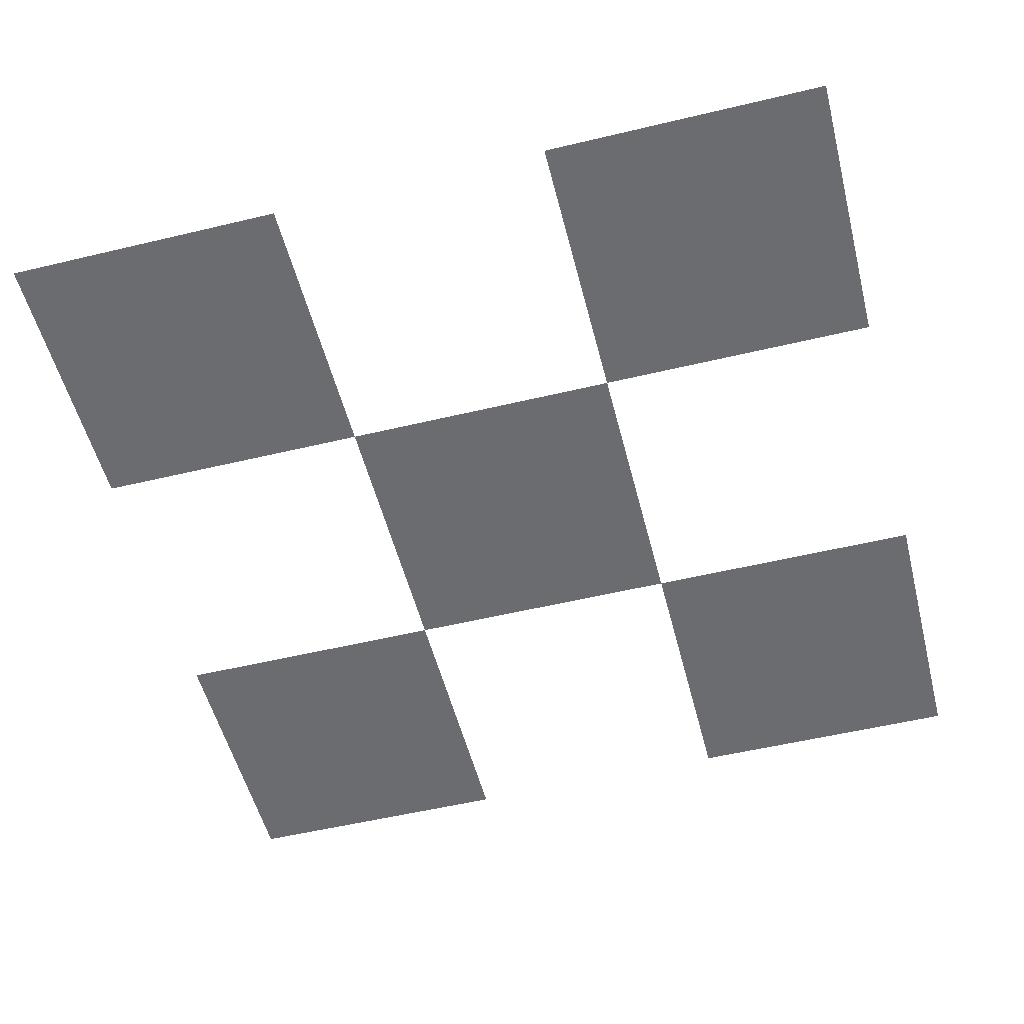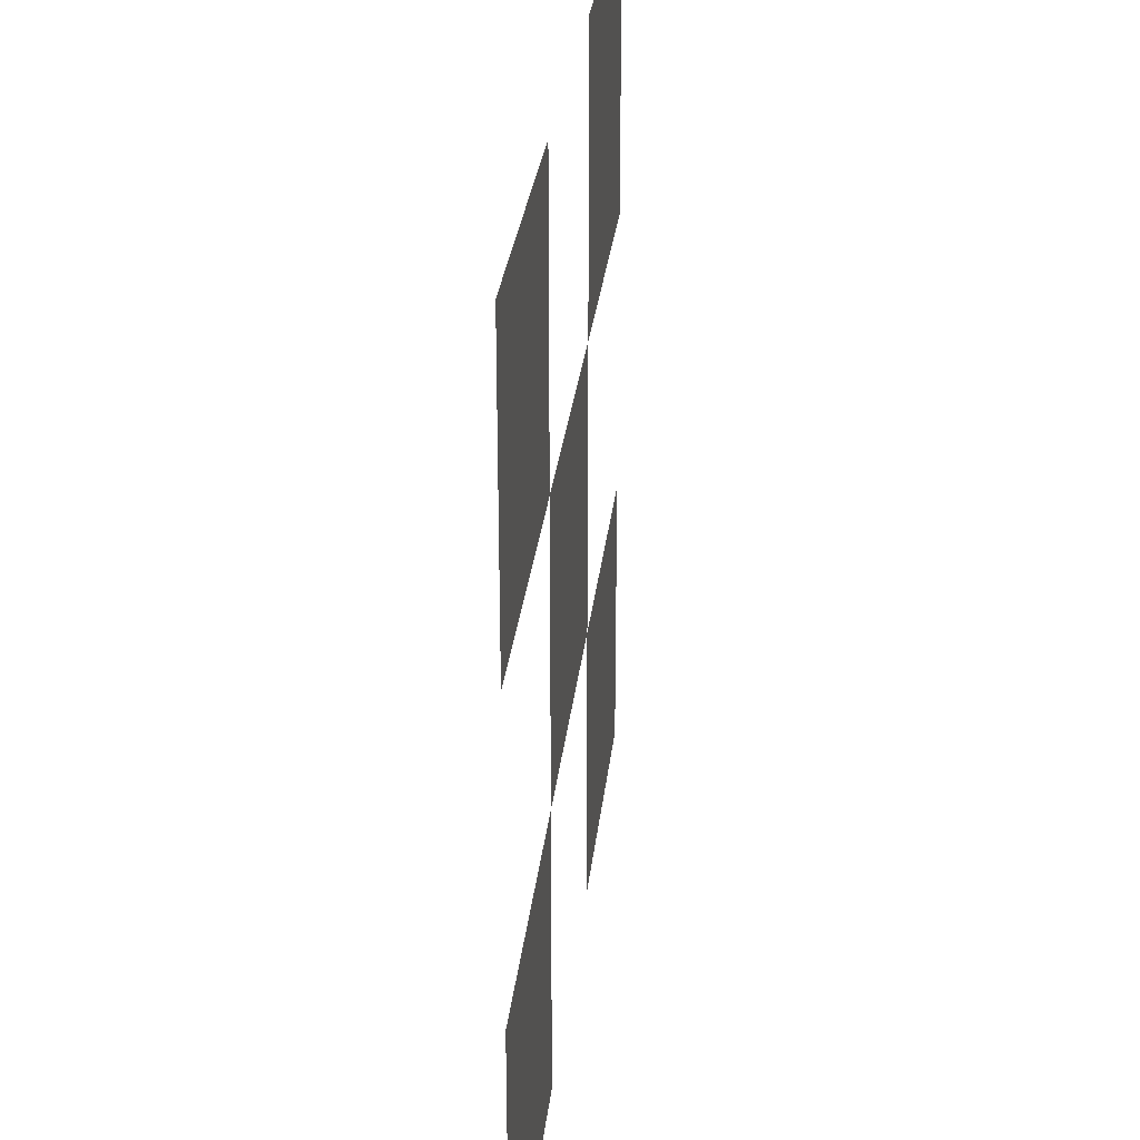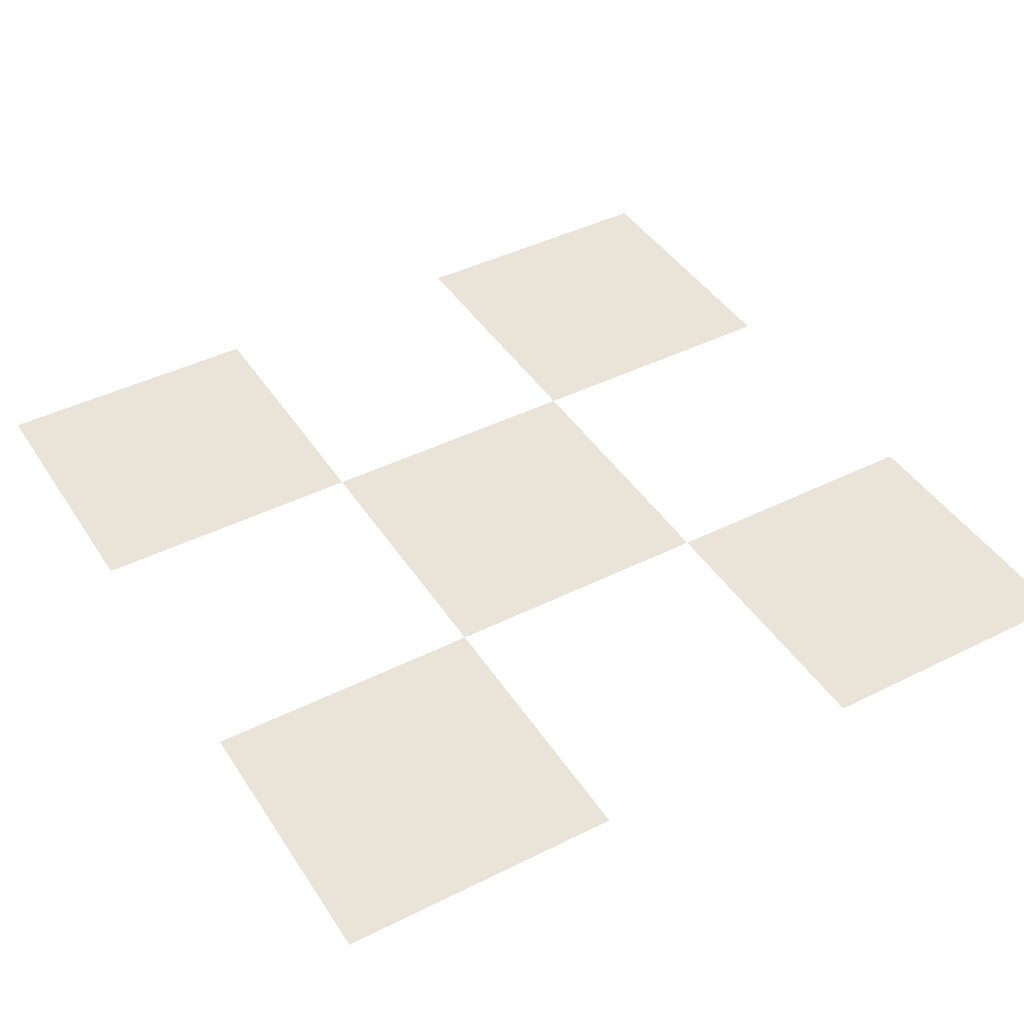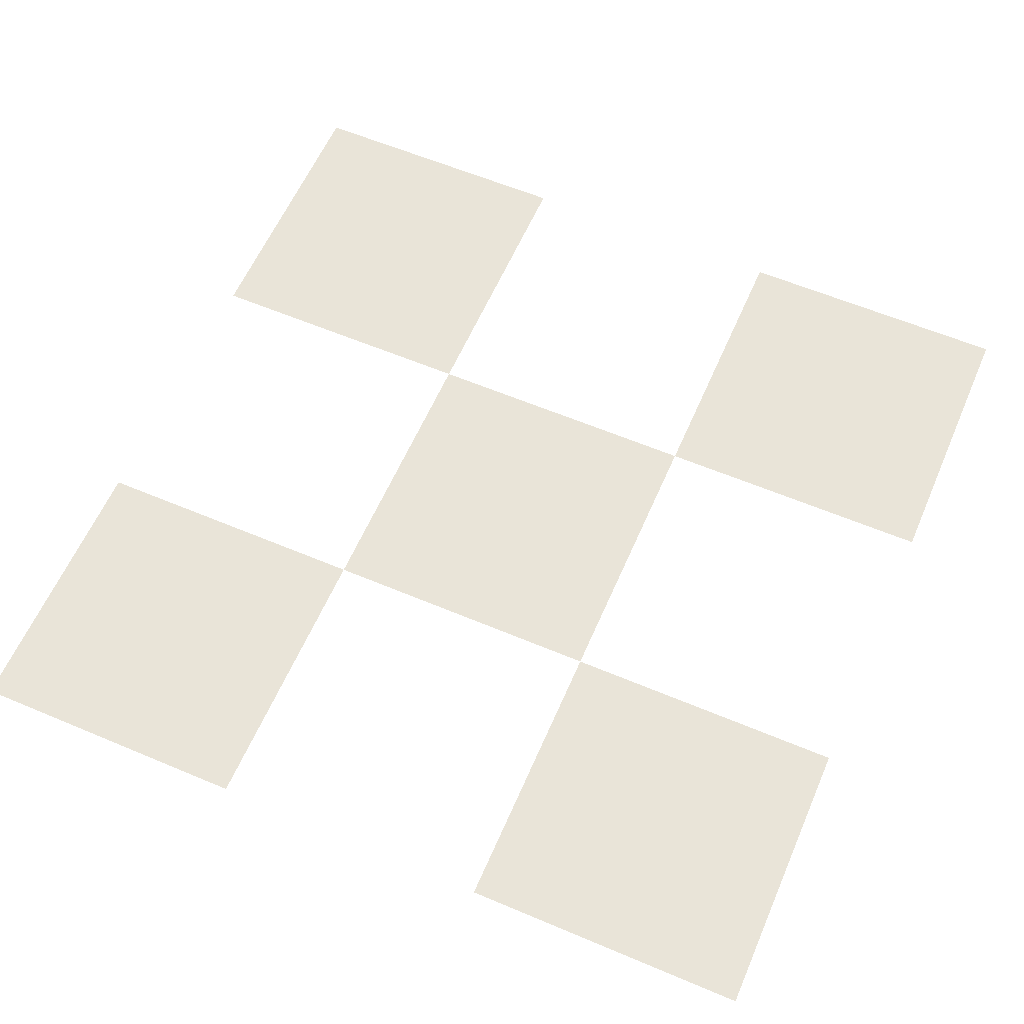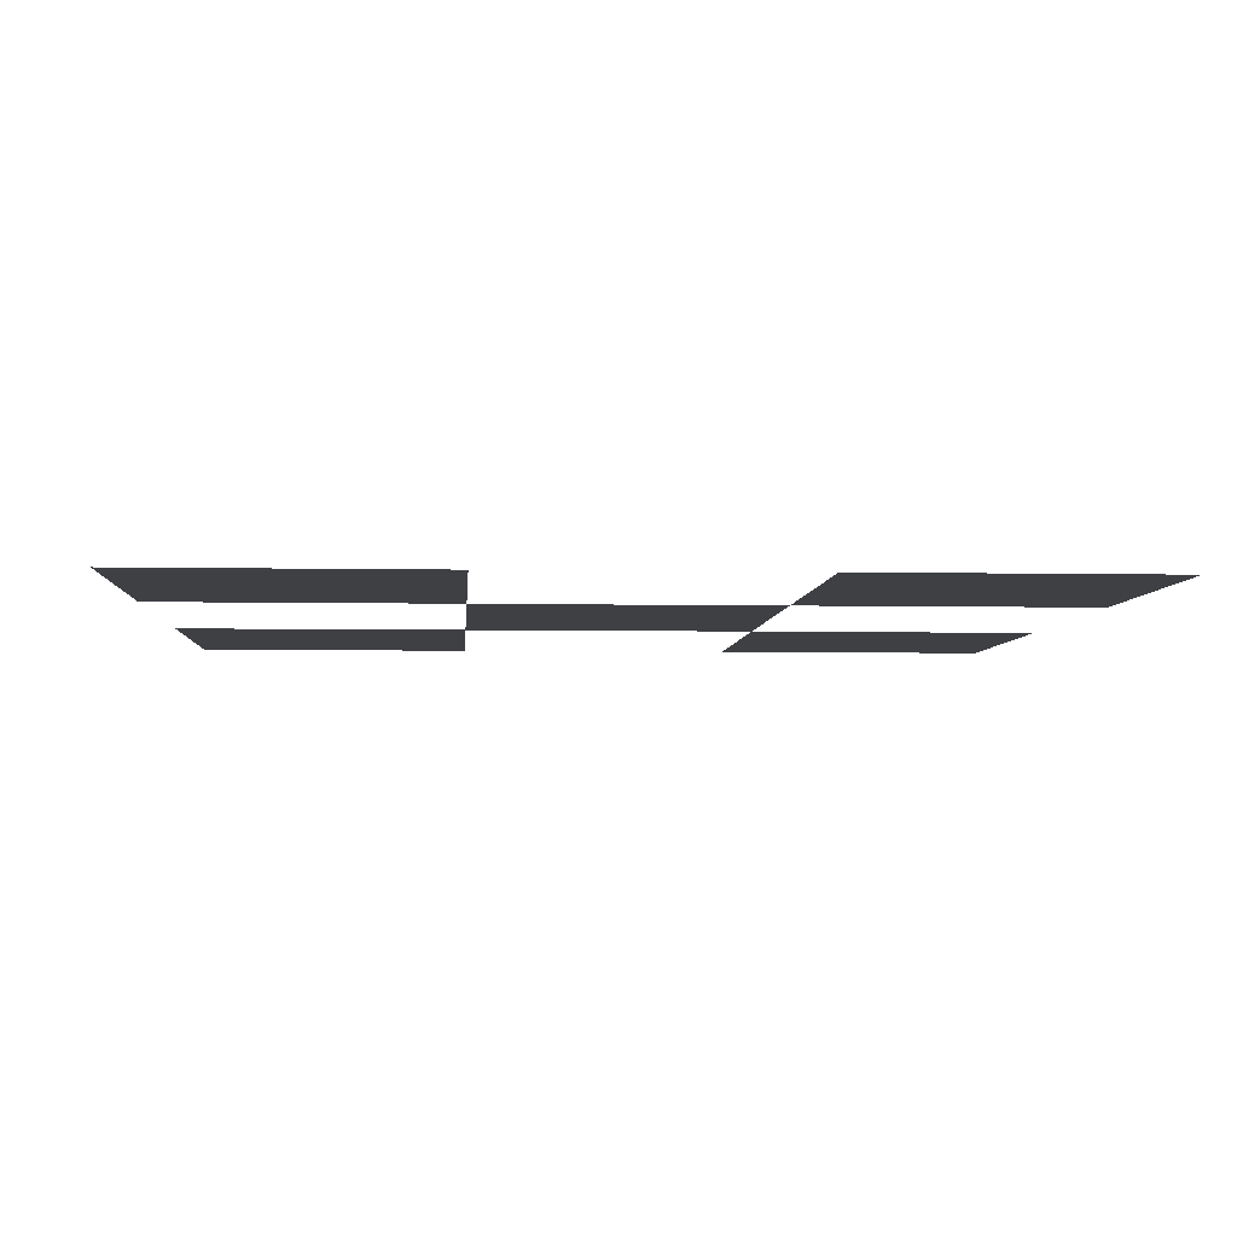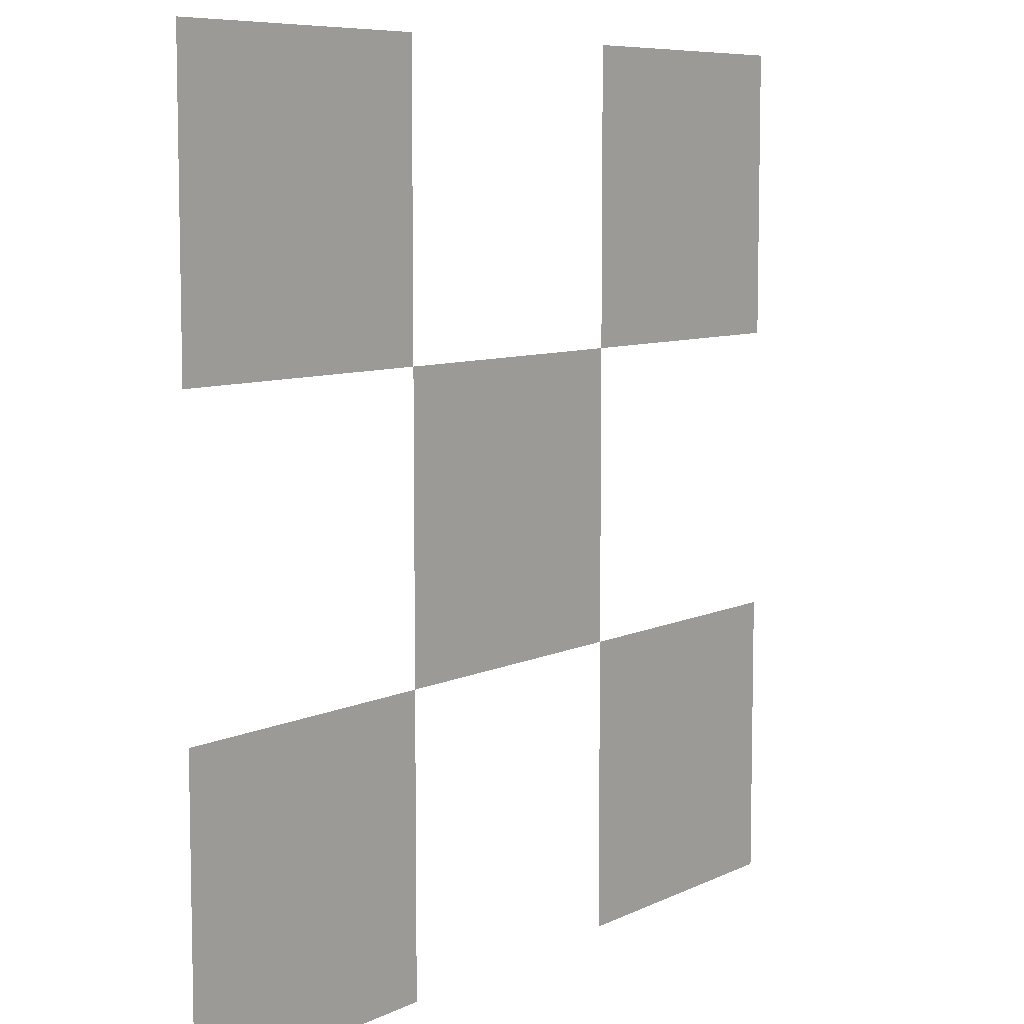
<metadata>
{"format":"obj","ext":"obj","renderer":"f3d","projection":"perspective","resolution":1024,"background":"white","views":[{"elev":-53.7,"azim":14.3,"up":"+Z"},{"elev":29.0,"azim":96.2,"up":"+Y"},{"elev":43.1,"azim":-30.6,"up":"+Z"},{"elev":60.1,"azim":113.4,"up":"+Z"},{"elev":-4.9,"azim":176.3,"up":"+Z"},{"elev":7.7,"azim":126.8,"up":"+Y"}]}
</metadata>
<code>
v -272 -688 0
v -288 -688 0
v -288 -672 0
v -272 -672 0
v -240 -688 0
v -256 -688 0
v -256 -672 0
v -240 -672 0
v -256 -704 0
v -272 -704 0
v -272 -688 0
v -256 -688 0
v -272 -720 0
v -288 -720 0
v -288 -704 0
v -272 -704 0
v -240 -720 0
v -256 -720 0
v -256 -704 0
v -240 -704 0
g Tile-Map_mesh_0005
f 1 2 3 4
f 5 6 7 8
f 9 10 11 12
f 13 14 15 16
f 17 18 19 20

</code>
